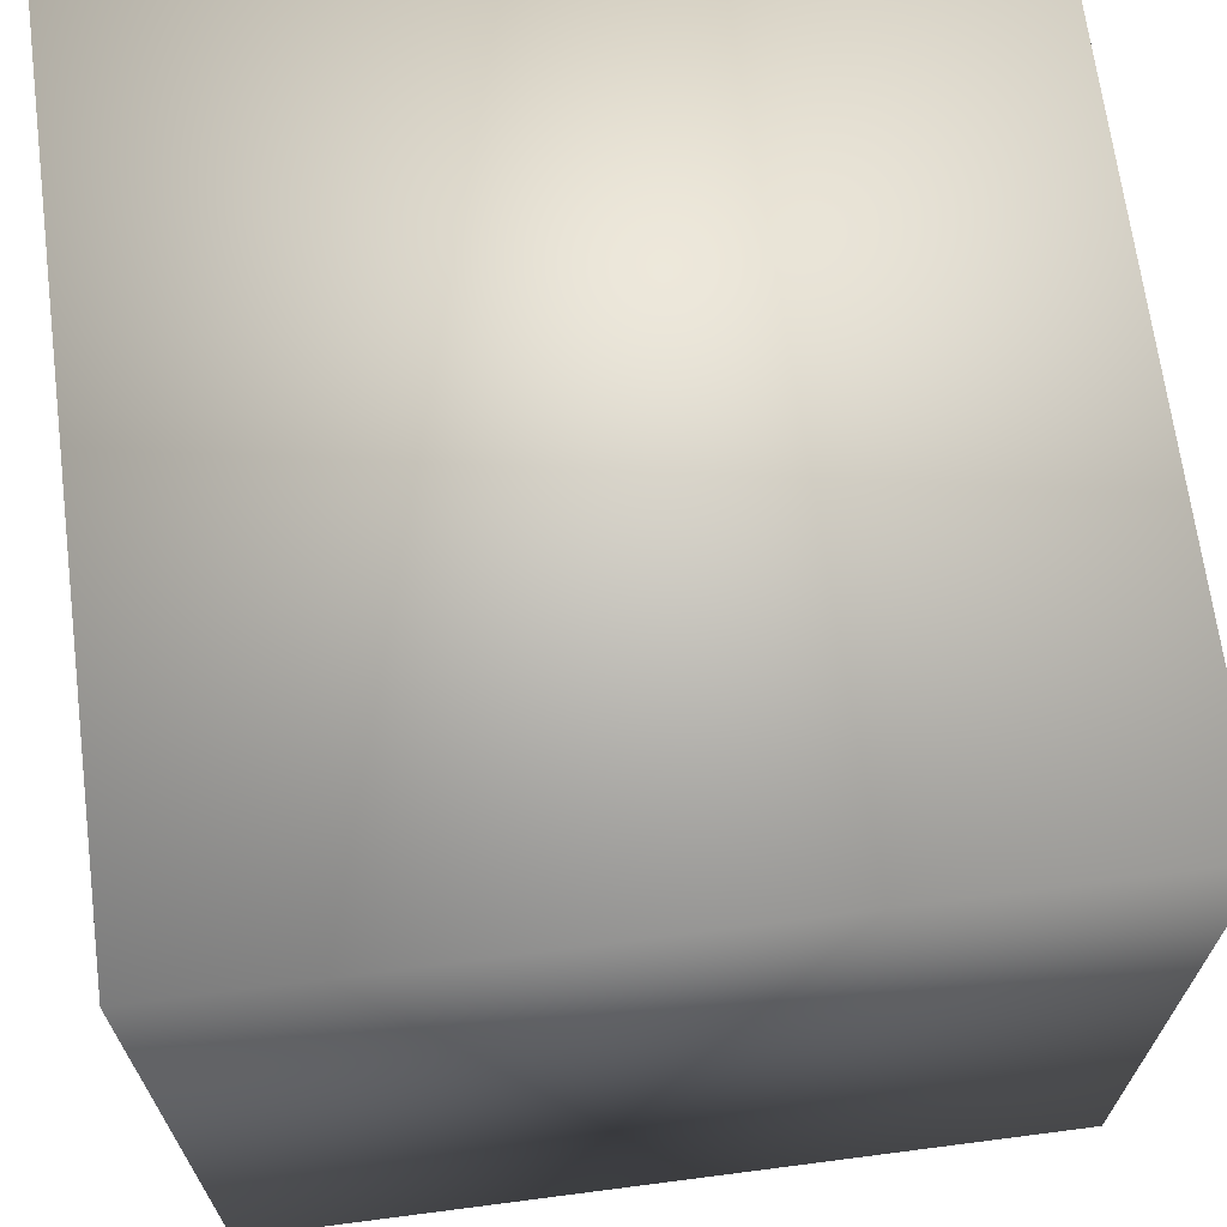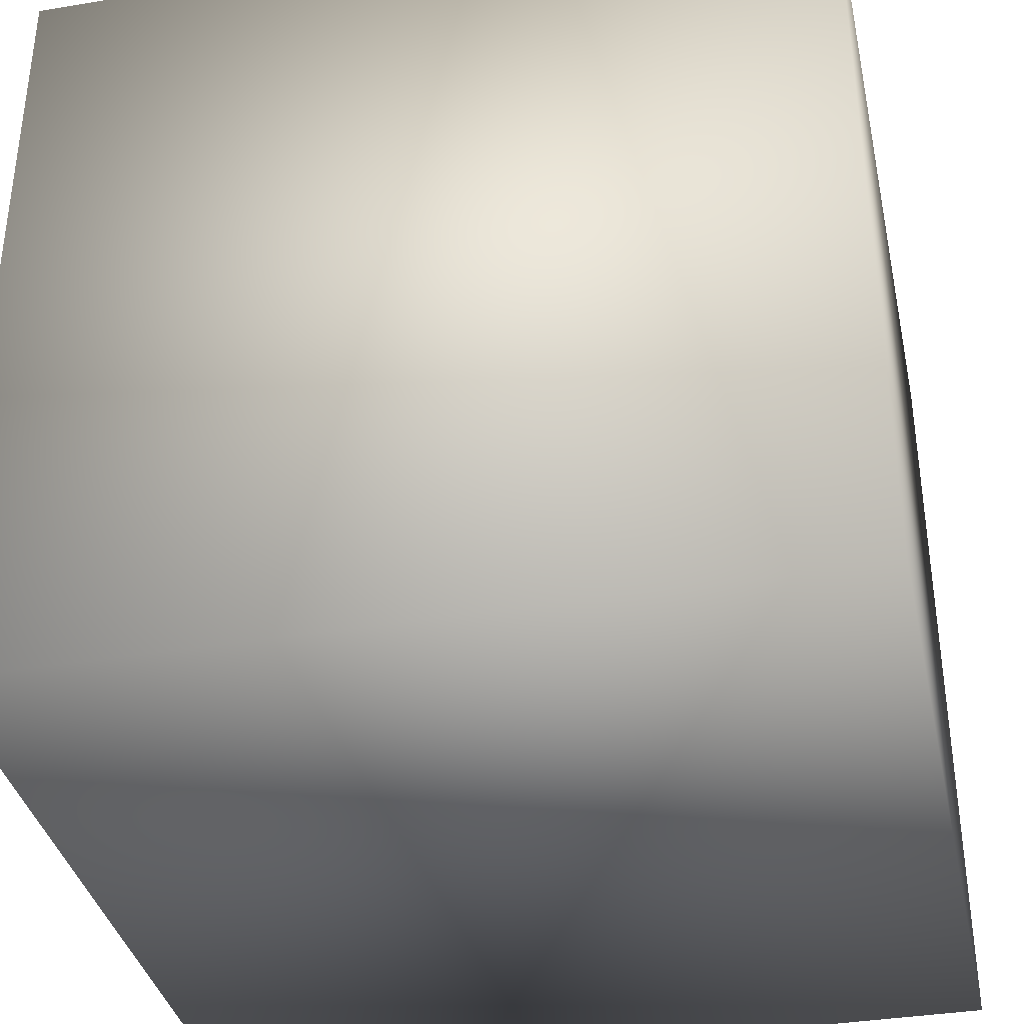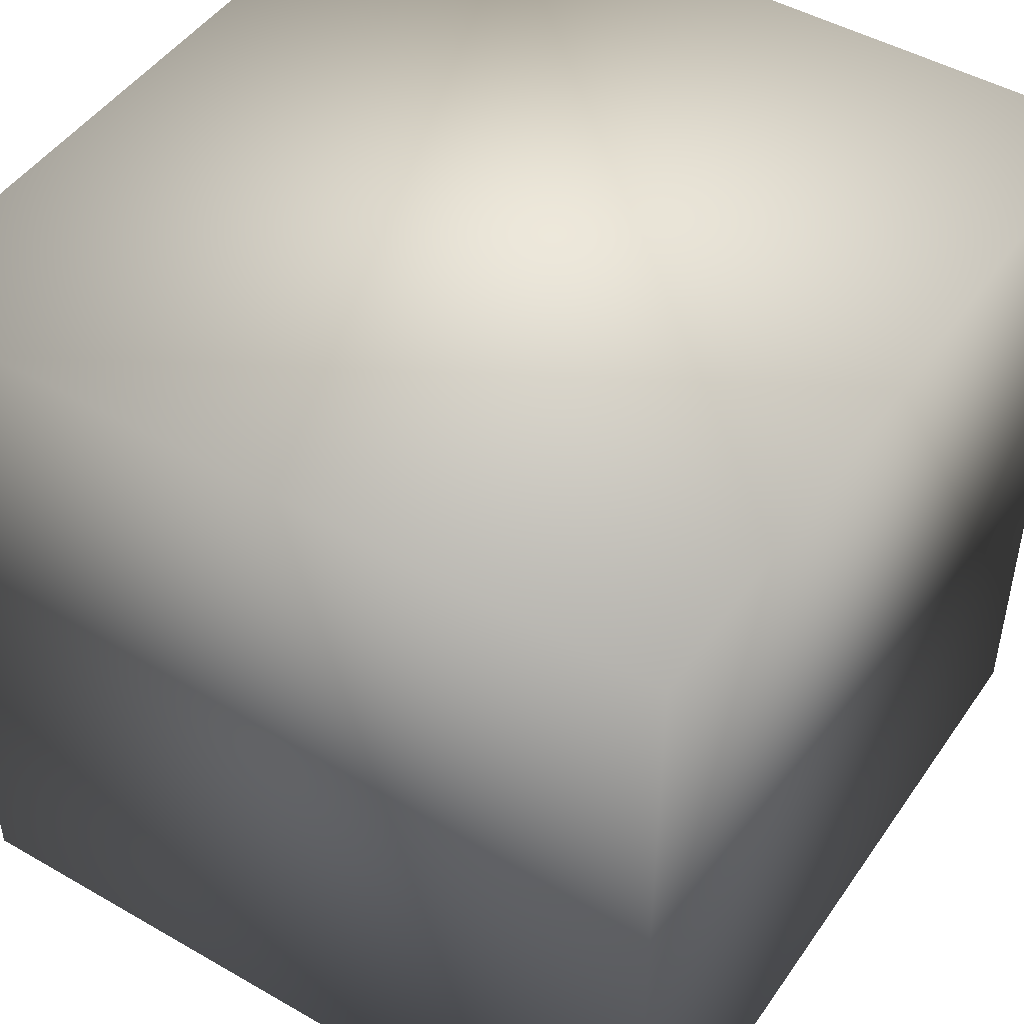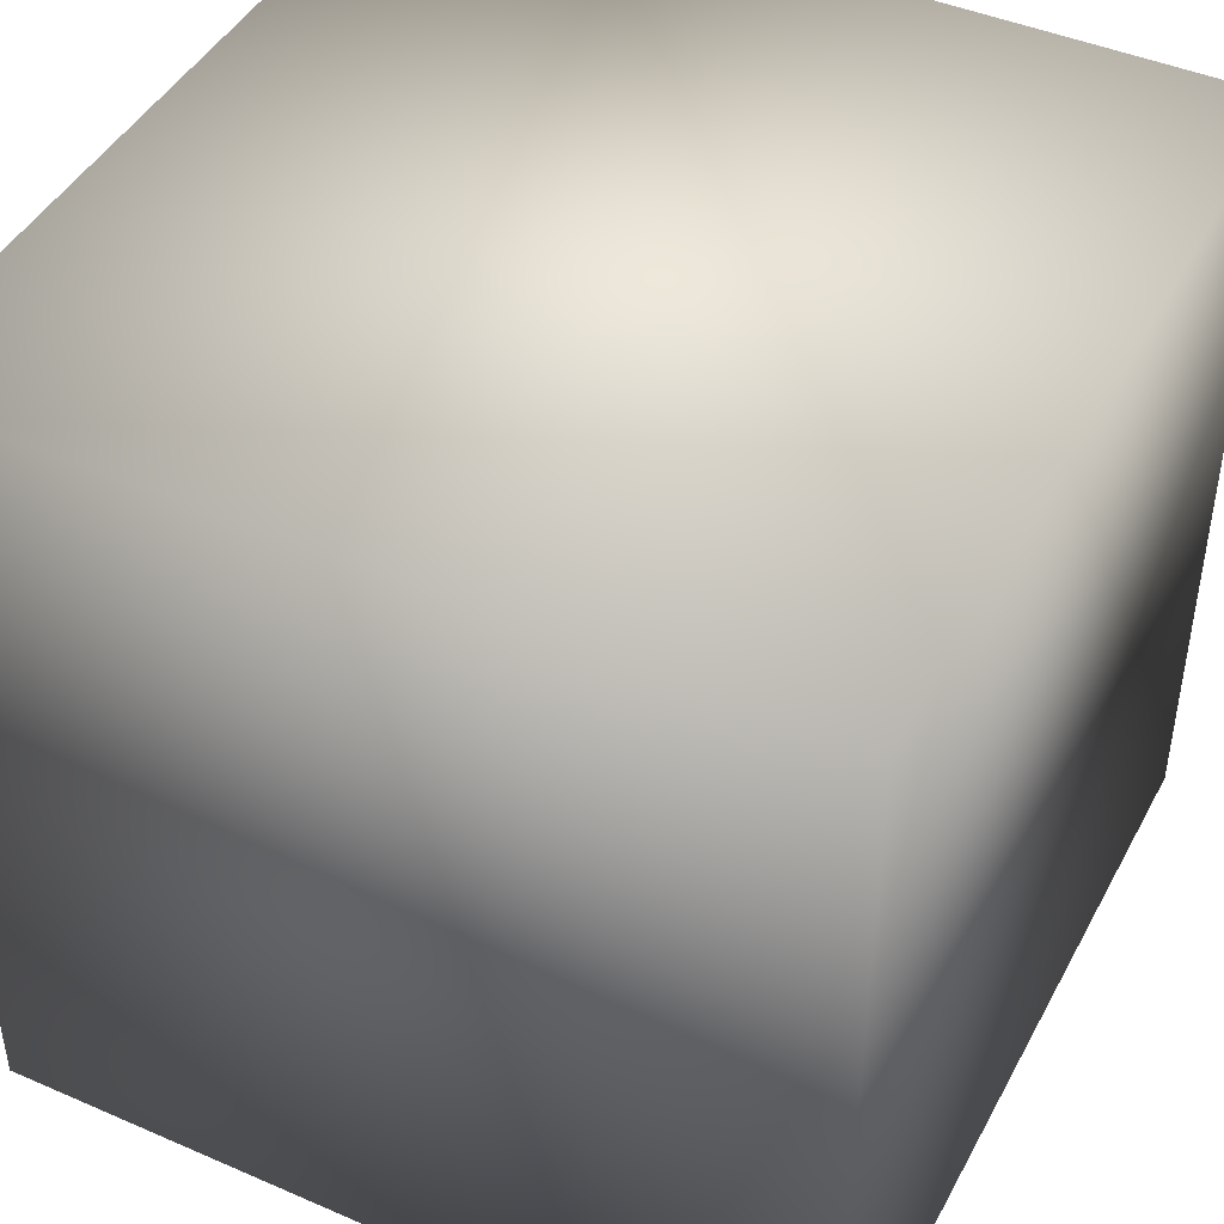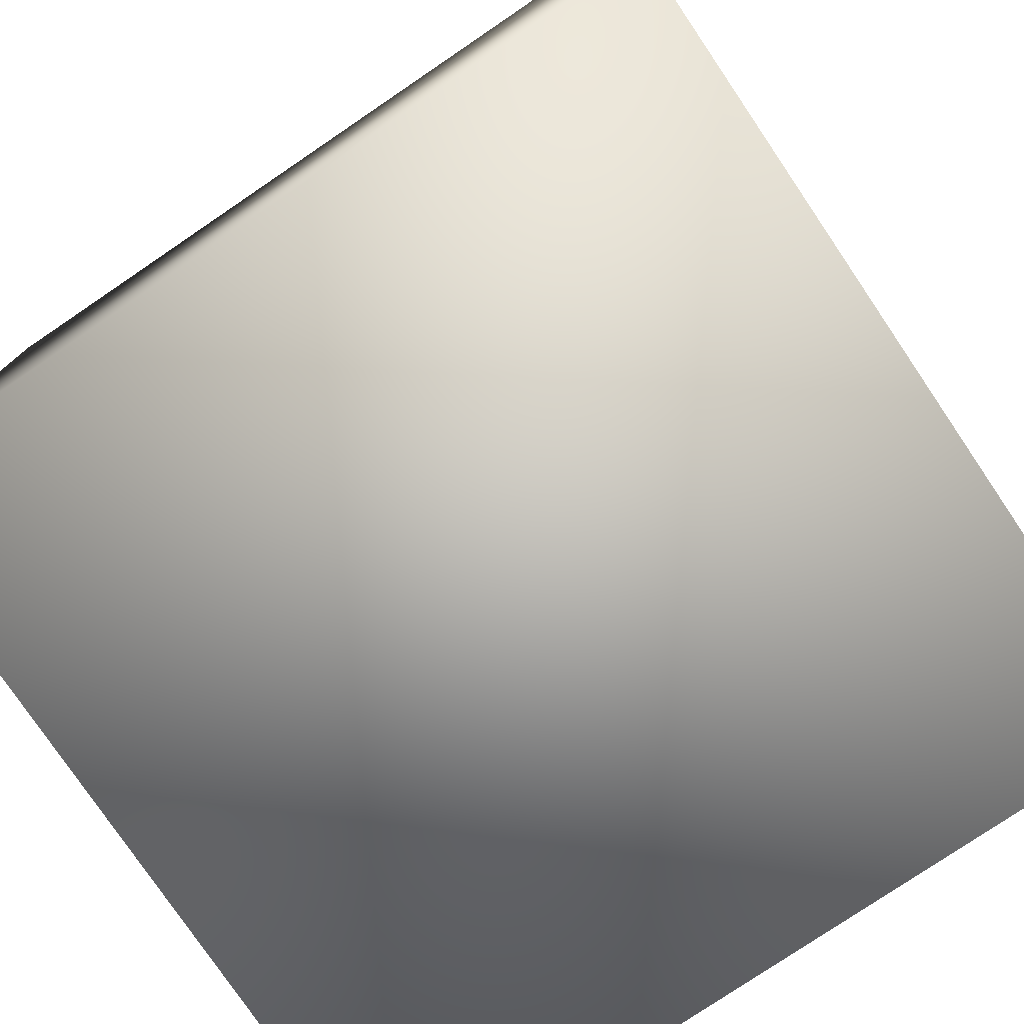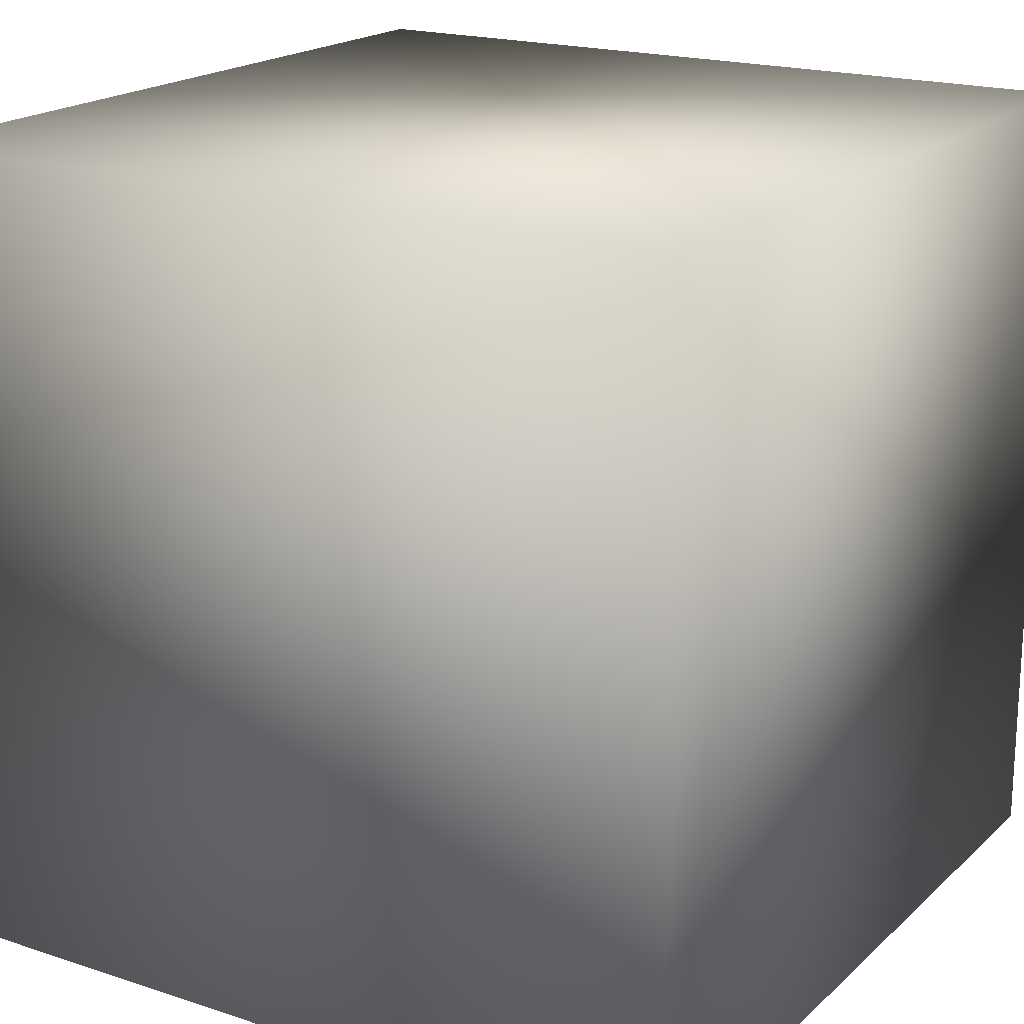
<metadata>
{"format":"obj","ext":"obj","renderer":"f3d","projection":"perspective","resolution":1024,"background":"white","views":[{"elev":67.9,"azim":172.6,"up":"+Z"},{"elev":-36.6,"azim":12.2,"up":"+Y"},{"elev":47.3,"azim":123.0,"up":"+Y"},{"elev":44.5,"azim":-153.2,"up":"+Z"},{"elev":-77.9,"azim":-145.9,"up":"+Z"},{"elev":19.1,"azim":31.8,"up":"+Z"}]}
</metadata>
<code>
v  -50 -50 50
v  -50 -50 -50
v  50 -50 -50
v  50 -50 50
v  -50 50 50
v  50 50 50
v  50 50 -50
v  -50 50 -50
o my_box
g my_box
f 1 2 3 4
f 5 6 7 8
f 1 4 6 5
f 4 3 7 6
f 3 2 8 7
f 2 1 5 8

</code>
